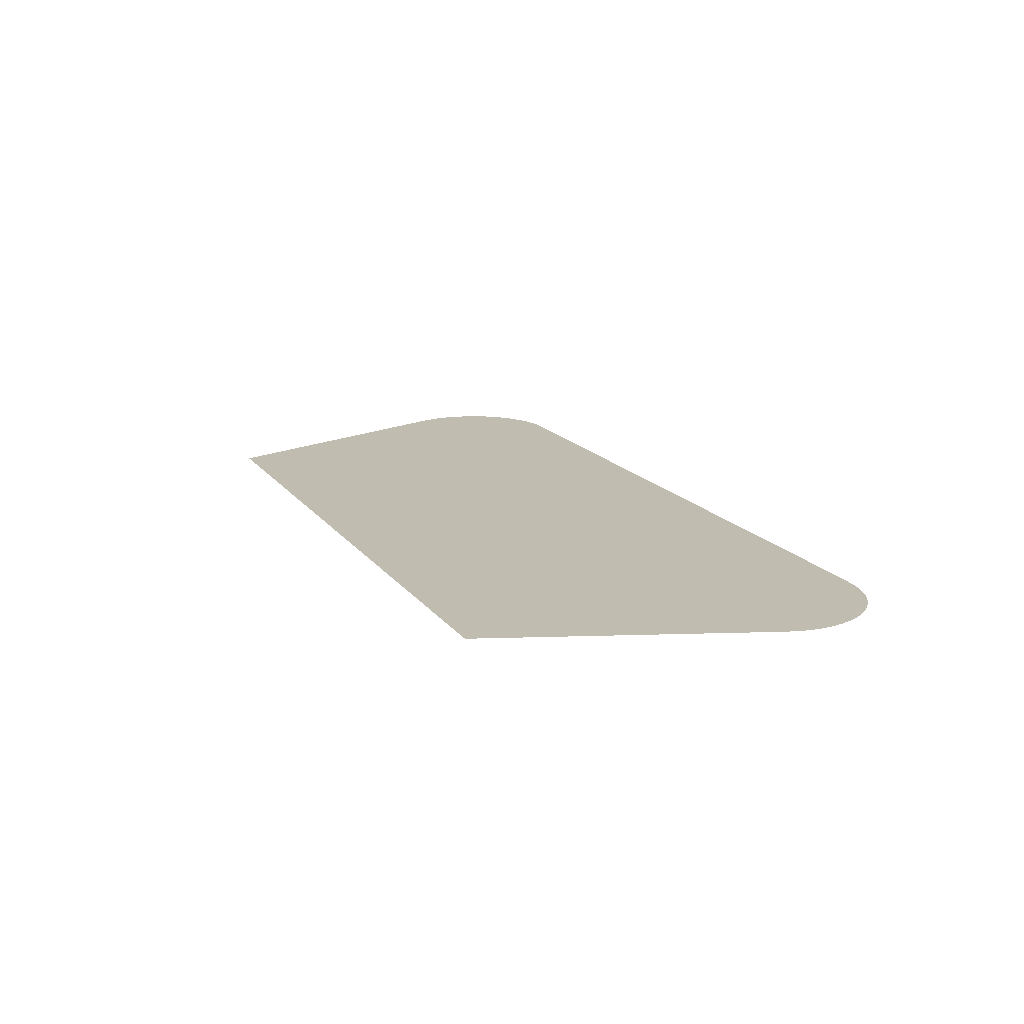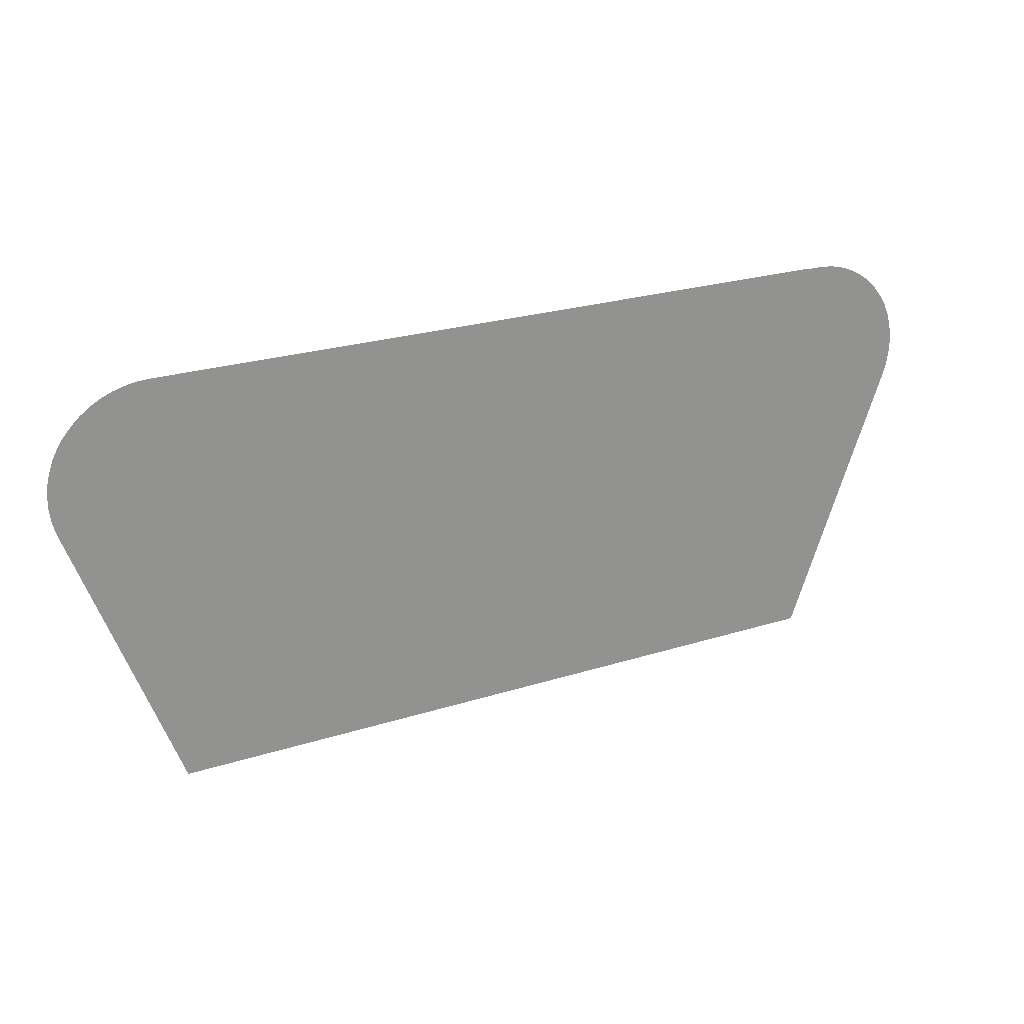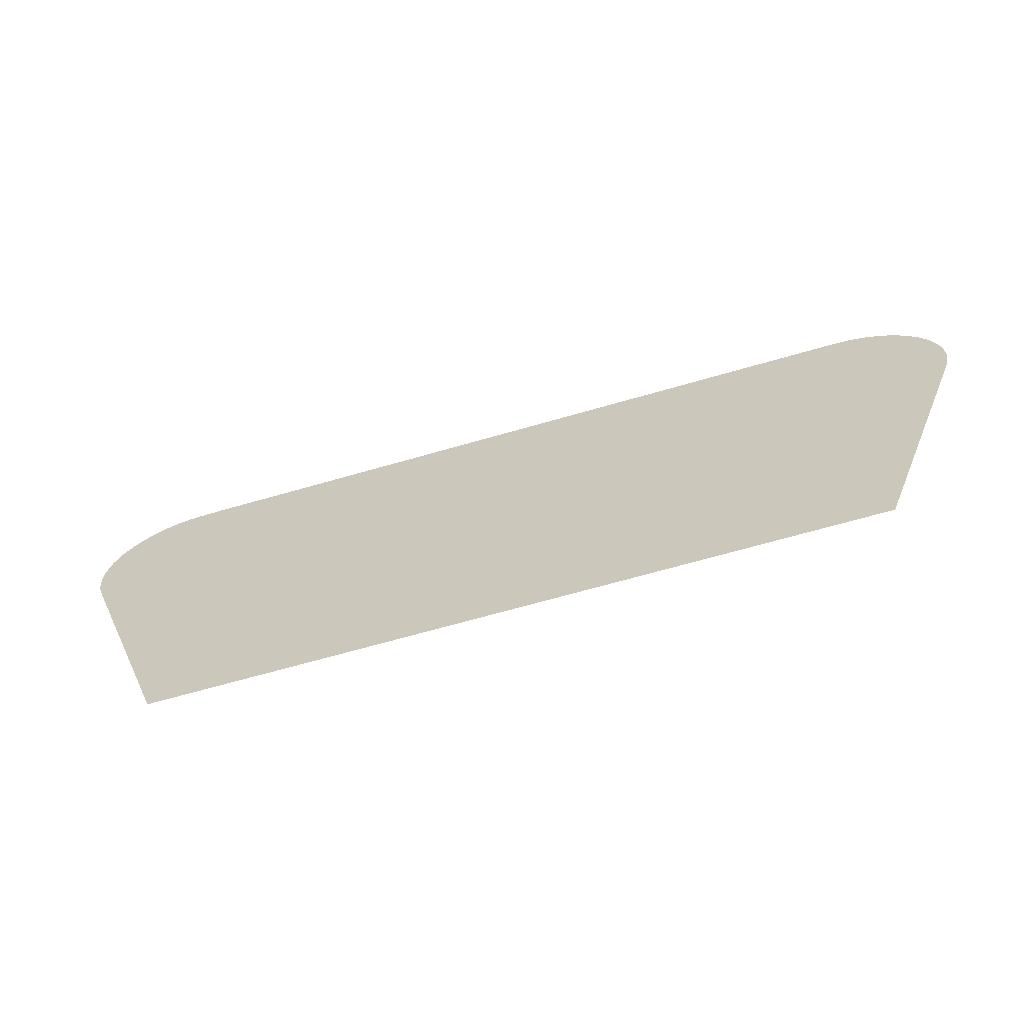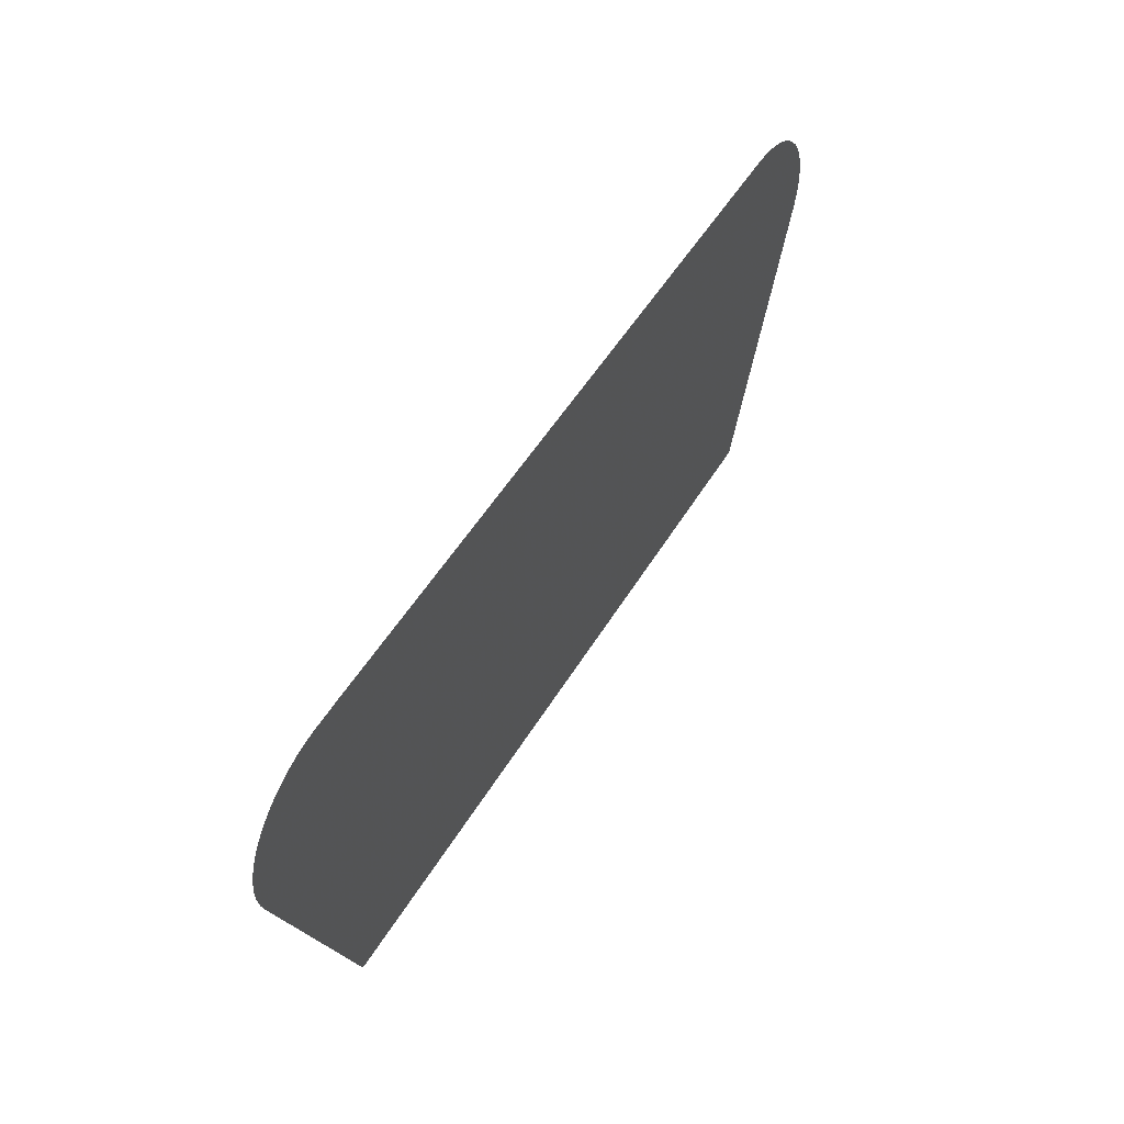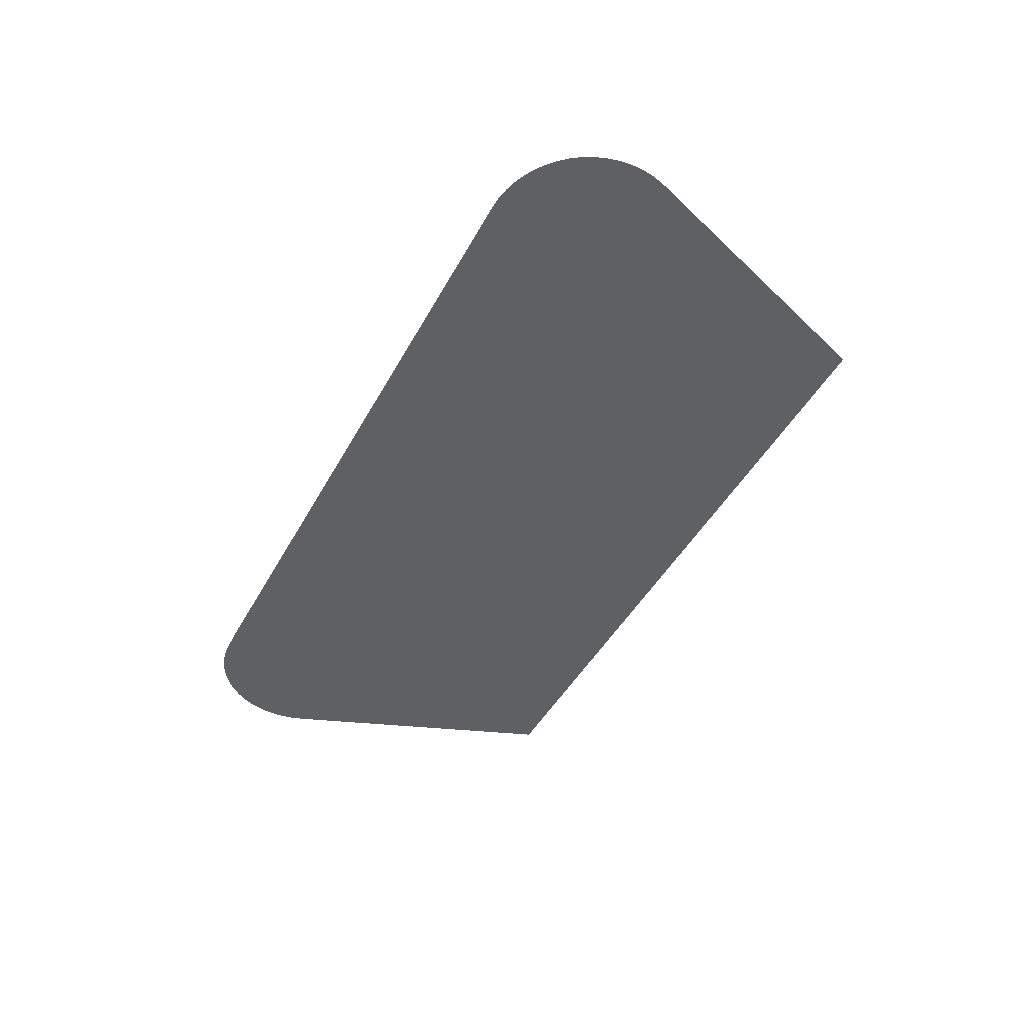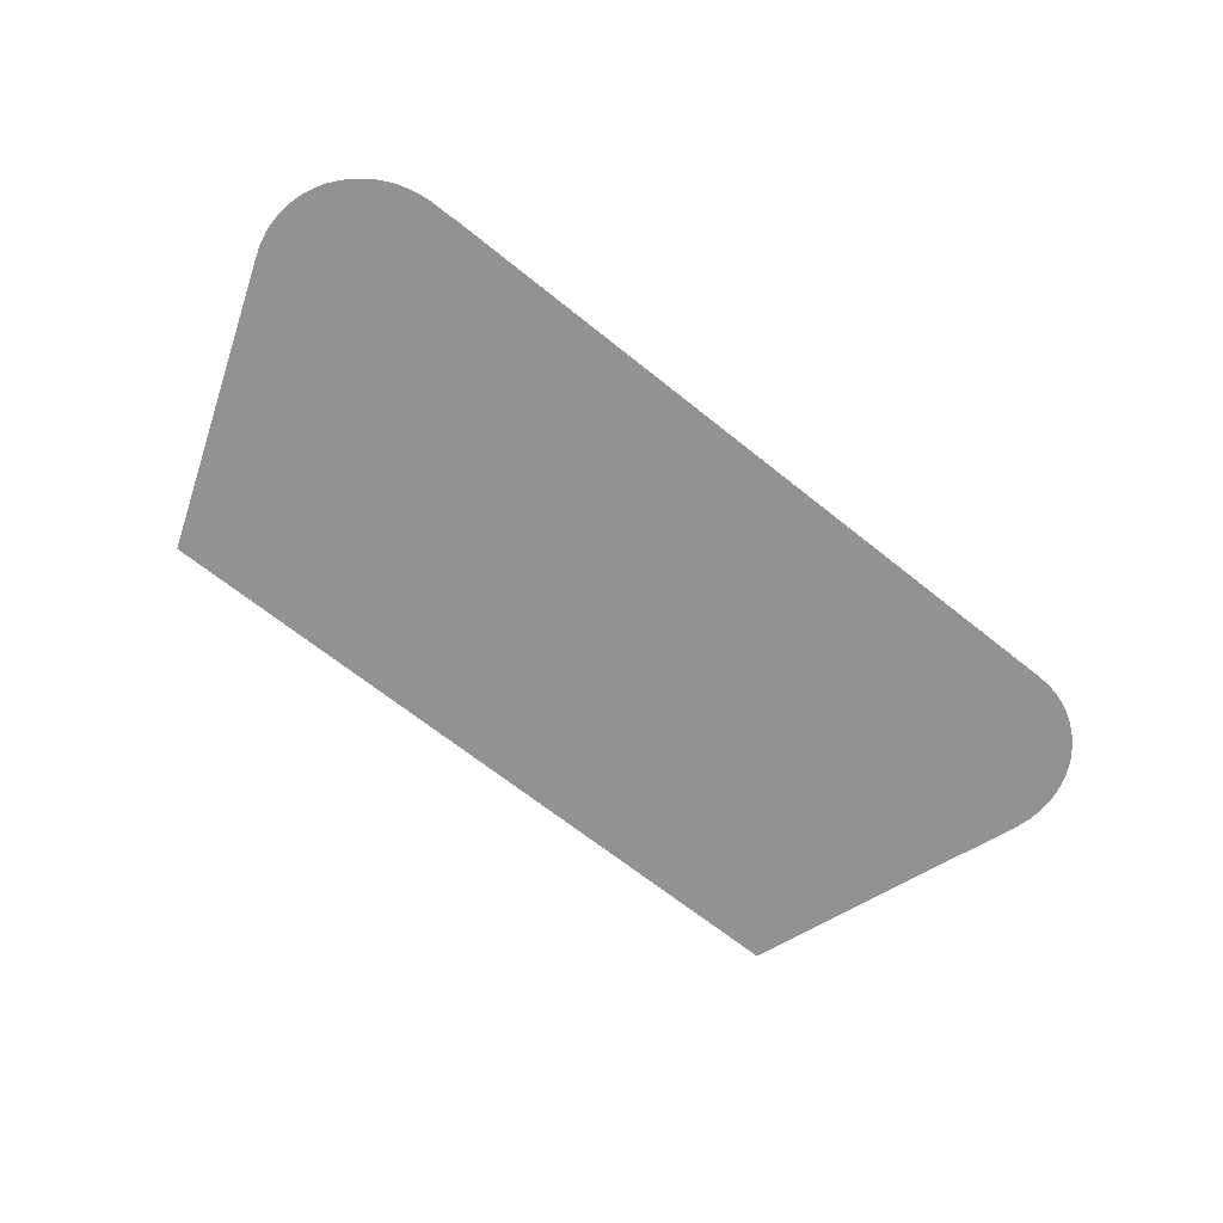
<metadata>
{"format":"obj","ext":"obj","renderer":"f3d","projection":"perspective","resolution":1024,"background":"white","views":[{"elev":16.3,"azim":66.0,"up":"+Z"},{"elev":24.0,"azim":-27.8,"up":"+Y"},{"elev":-64.3,"azim":-163.5,"up":"+Y"},{"elev":52.5,"azim":120.5,"up":"+Y"},{"elev":-44.8,"azim":-116.9,"up":"+Z"},{"elev":-66.5,"azim":141.1,"up":"+Z"}]}
</metadata>
<code>
v -55.68 22.02 13.78
v -55.68 22.03 13.78
v -55.68 22.04 13.78
v -55.74 22.24 13.78
v -55.74 22.25 13.78
v -55.74 22.26 13.78
v -55.77 22.47 13.78
v -55.77 22.48 13.78
v -55.77 22.49 13.78
v -55.77 22.69 13.78
v -55.77 22.71 13.78
v -55.77 22.73 13.78
v -55.75 22.93 13.78
v -55.7 23.14 13.78
v -55.69 23.16 13.78
v -55.62 23.34 13.78
v -55.62 23.35 13.78
v -55.61 23.36 13.78
v -55.52 23.53 13.78
v -55.52 23.54 13.78
v -55.52 23.55 13.78
v -55.41 23.71 13.78
v -55.4 23.72 13.78
v -55.38 23.74 13.78
v -55.26 23.87 13.78
v -55.11 24.02 13.78
v -54.93 24.15 13.78
v -54.74 24.26 13.78
v -54.54 24.34 13.78
v -54.33 24.41 13.78
v -54.11 24.45 13.78
v -53.89 24.46 13.78
v -40.88 24.47 13.78
v -40.8 24.46 13.78
v -40.42 24.46 13.78
v -40.2 24.43 13.78
v -39.98 24.38 13.78
v -39.78 24.31 13.78
v -39.58 24.21 13.78
v -39.4 24.1 13.78
v -39.23 23.96 13.78
v -39.08 23.81 13.78
v -38.98 23.67 13.78
v -38.95 23.64 13.78
v -38.84 23.46 13.78
v -38.75 23.26 13.78
v -38.75 23.25 13.78
v -38.69 23.06 13.78
v -38.69 23.05 13.78
v -38.69 23.04 13.78
v -38.65 22.84 13.78
v -38.65 22.84 13.78
v -38.65 22.82 13.78
v -38.63 22.62 13.78
v -38.63 22.61 13.78
v -38.63 22.6 13.78
v -38.65 22.4 13.78
v -38.65 22.38 13.78
v -38.69 22.16 13.78
v -38.7 22.14 13.78
v -38.76 21.94 13.78
v -40.64 16.9 13.78
v -53.77 16.9 13.78
f 2 1 3
f 6 4 3
f 5 4 6
f 7 6 12
f 8 7 9
f 9 12 10
f 9 7 12
f 11 10 12
f 12 6 3
f 13 15 14
f 13 12 15
f 15 24 18
f 16 15 18
f 17 16 18
f 15 12 24
f 19 18 21
f 20 19 21
f 21 24 22
f 21 18 24
f 23 22 24
f 24 12 3
f 25 24 26
f 26 24 27
f 27 24 3
f 28 27 3
f 29 28 3
f 30 29 3
f 31 30 3
f 32 31 3
f 1 32 3
f 1 63 32
f 32 63 33
f 53 50 43
f 41 43 42
f 41 40 43
f 58 57 60
f 53 51 50
f 47 43 50
f 49 48 50
f 47 46 45
f 44 43 45
f 43 47 45
f 50 48 47
f 54 53 43
f 57 54 43
f 57 43 60
f 54 57 56
f 51 53 52
f 60 43 61
f 61 43 40
f 54 56 55
f 39 61 40
f 39 38 61
f 60 59 58
f 61 38 37
f 36 61 37
f 36 35 61
f 61 35 34
f 33 61 34
f 33 62 61
f 33 63 62

</code>
